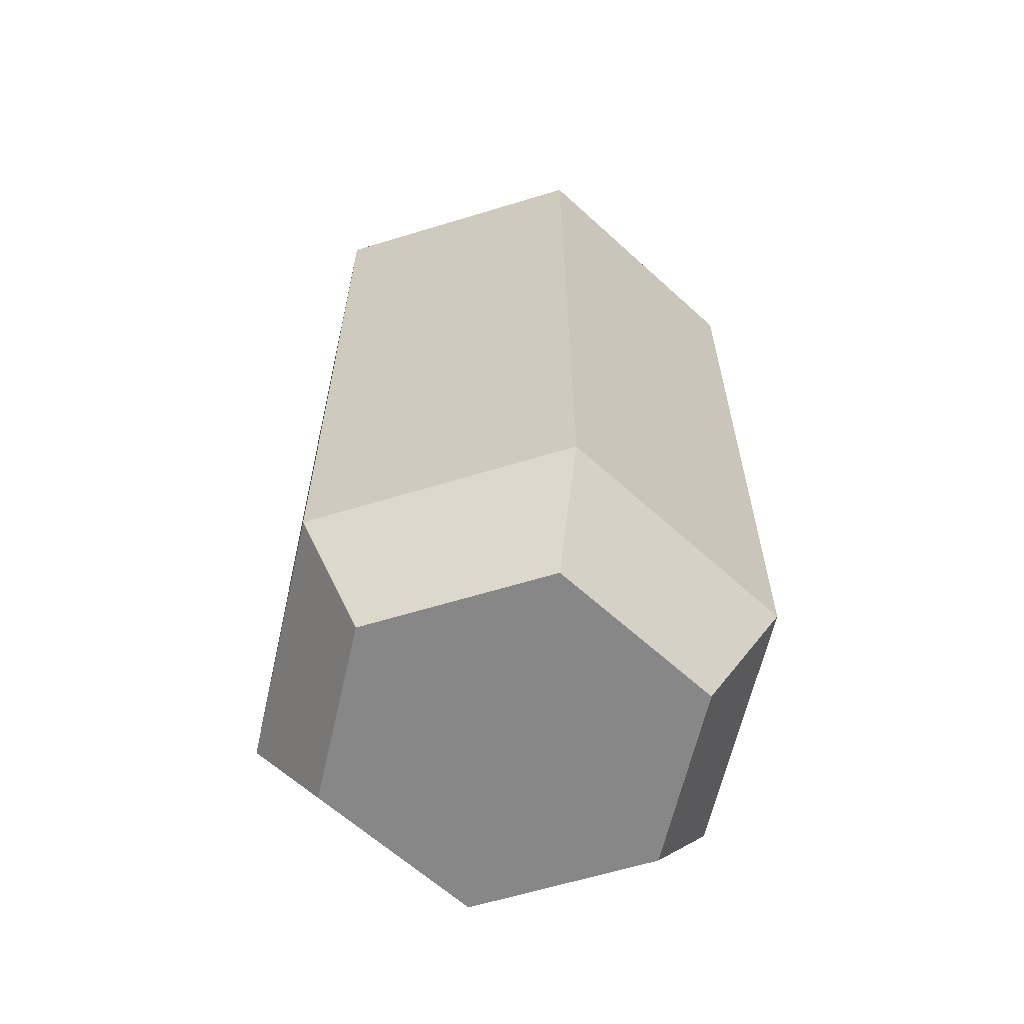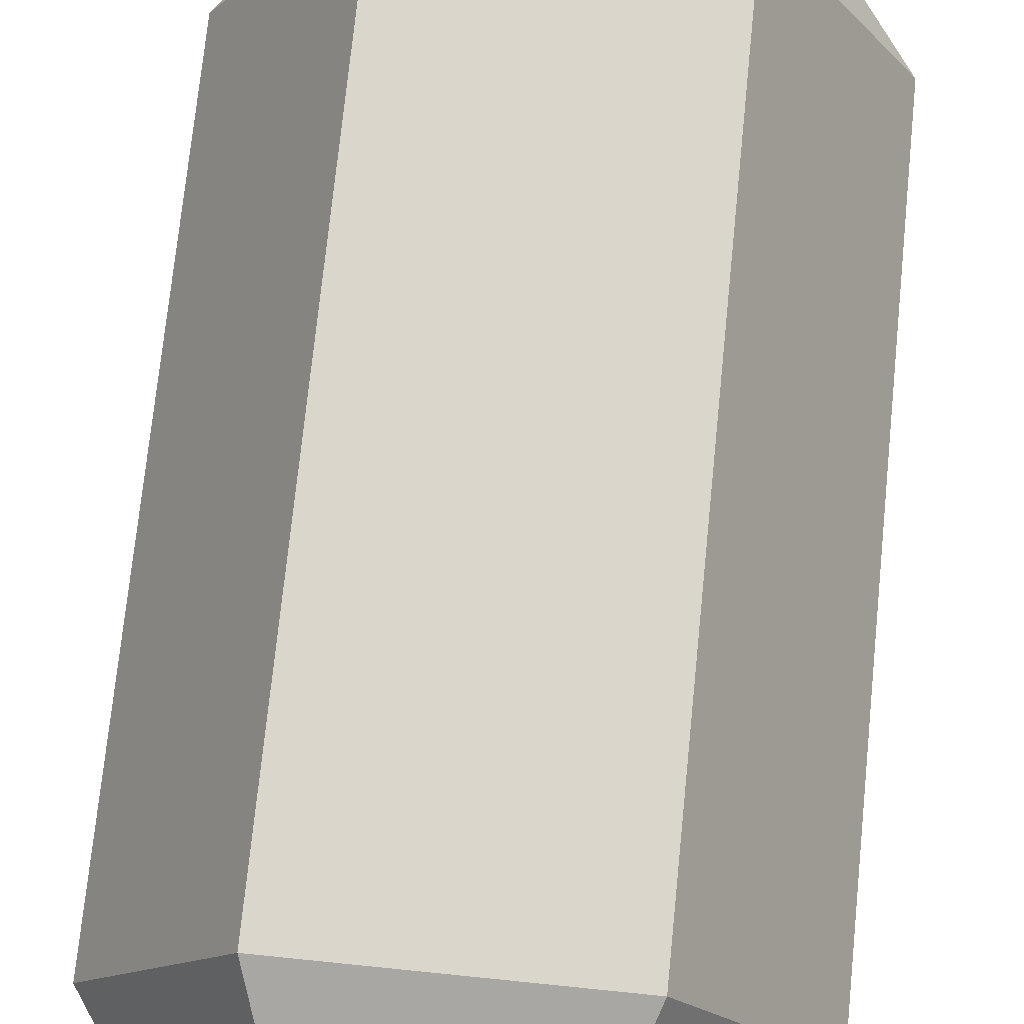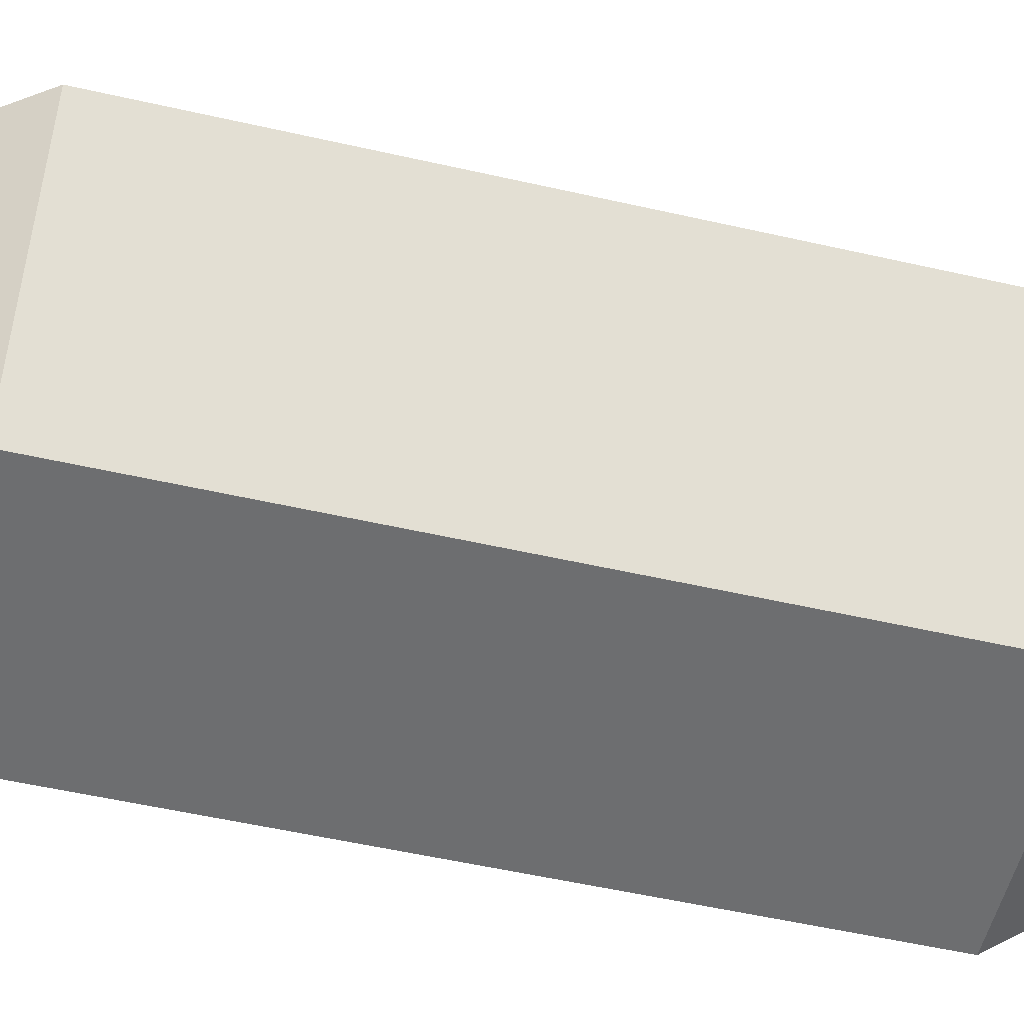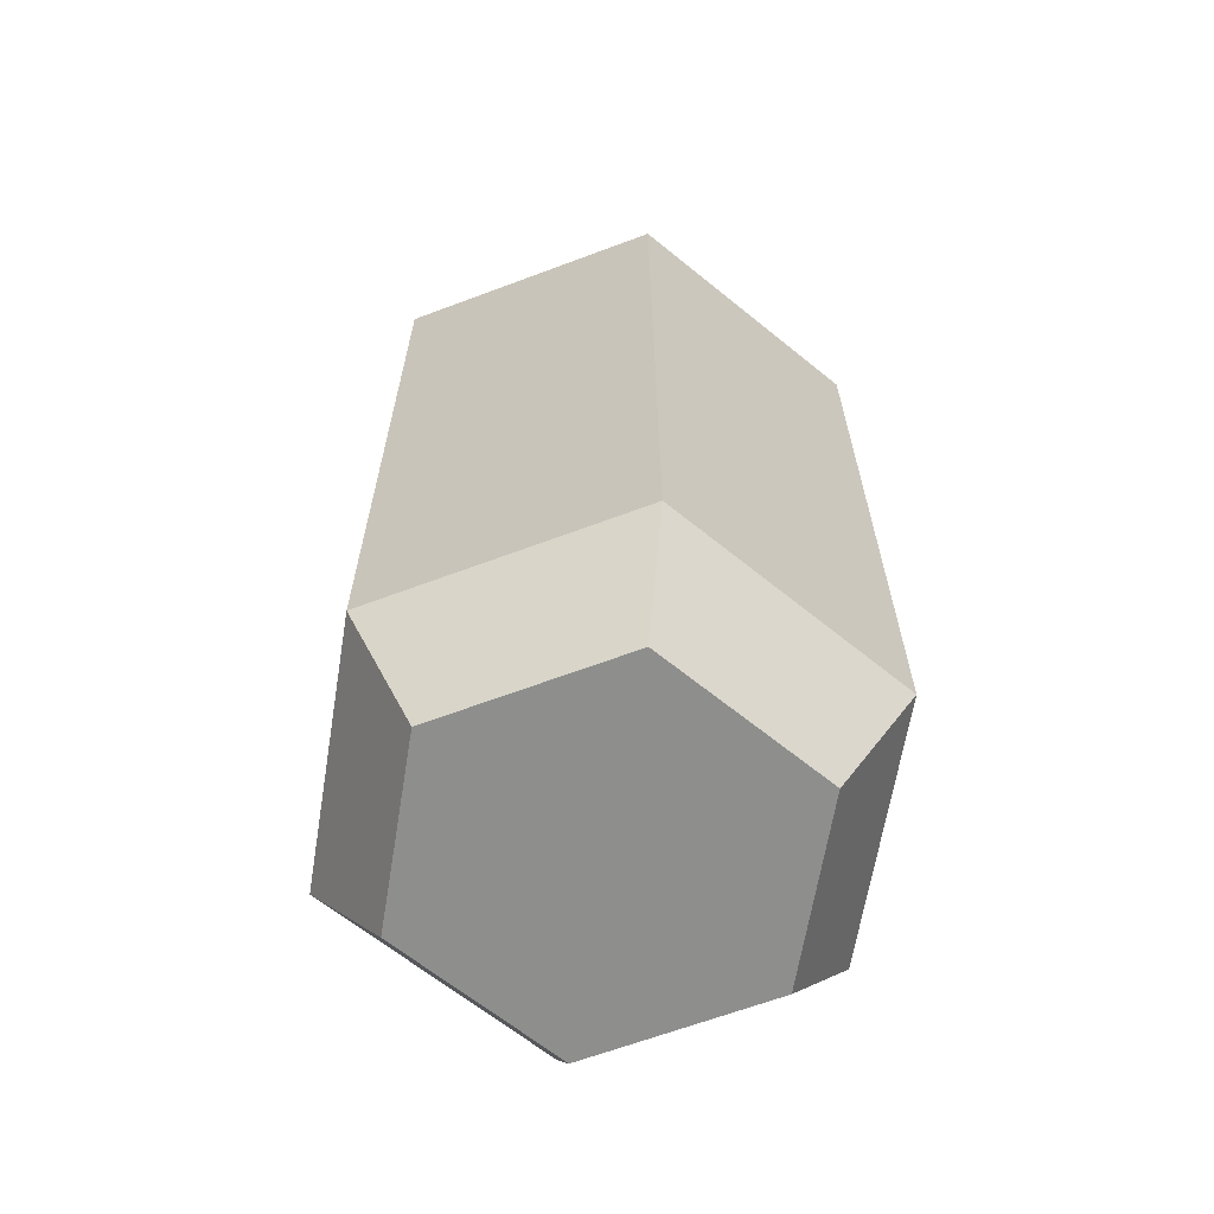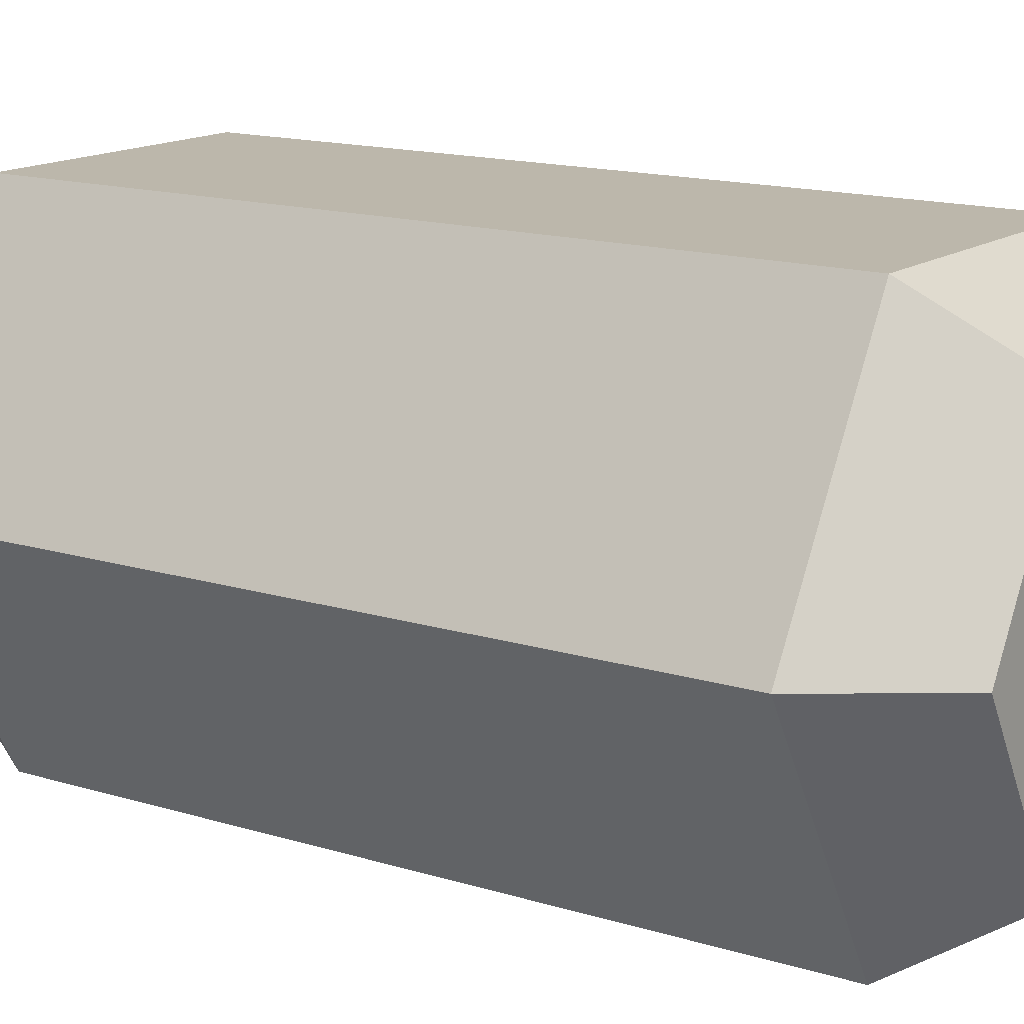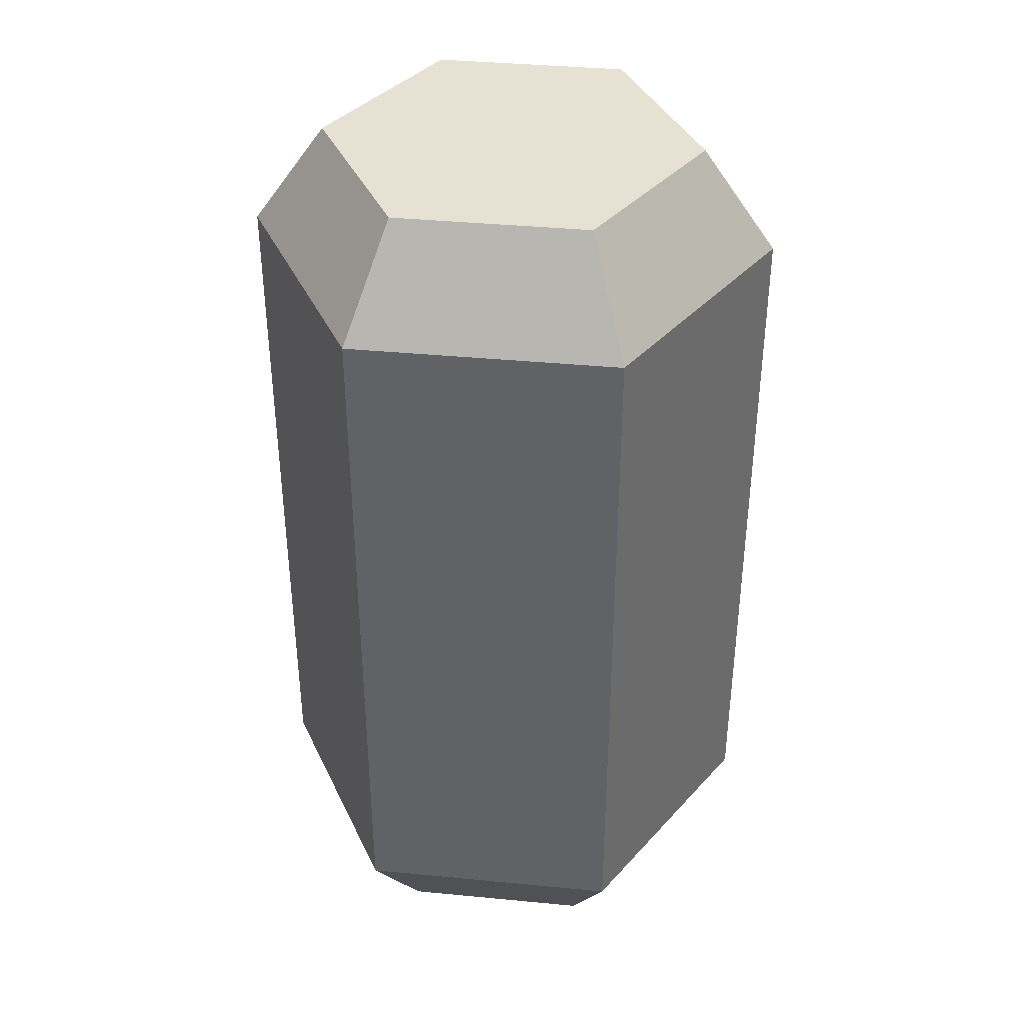
<metadata>
{"format":"obj","ext":"obj","renderer":"f3d","projection":"perspective","resolution":1024,"background":"white","views":[{"elev":-62.4,"azim":-102.8,"up":"+Y"},{"elev":73.6,"azim":5.8,"up":"+Z"},{"elev":-54.2,"azim":-103.6,"up":"+Z"},{"elev":-64.9,"azim":80.7,"up":"+Y"},{"elev":14.5,"azim":-55.6,"up":"+Z"},{"elev":38.6,"azim":-173.1,"up":"+Y"}]}
</metadata>
<code>
v 0.2661 0.213 -0.4609
v -0.2661 0.213 -0.4609
v -0.5322 0.213 -1e-06
v -0.2661 0.213 0.4609
v 0.2661 0.213 0.4609
v 0.5322 0.213 -1e-06
v 0.2661 1.68 -0.4609
v -0.2661 1.68 -0.4609
v -0.5322 1.68 -1e-06
v -0.2661 1.68 0.4609
v 0.2661 1.68 0.4609
v 0.5322 1.68 -1e-06
v 0.1914 0 -0.3315
v -0.1914 0 -0.3315
v -3e-06 0 -1e-06
v -0.3828 0 -1e-06
v -0.1914 0 0.3315
v 0.1914 0 0.3315
v 0.3828 0 -1e-06
v 0.1914 1.893 -0.3315
v -0.1914 1.893 -0.3315
v -0.3828 1.893 -1e-06
v -0.1914 1.893 0.3315
v 0.1914 1.893 0.3315
v 0.3828 1.893 -1e-06
v 0.5322 0.6337 -1e-06
v 0.2661 0.6337 0.4609
v -0.2661 0.6337 0.4609
v -0.5322 0.6337 -1e-06
v -0.2661 0.6337 -0.4609
v 0.2661 0.6337 -0.4609
v 0.5322 1.547 -1e-06
v 0.2661 1.547 0.4609
v -0.2661 1.547 0.4609
v -0.5322 1.547 -1e-06
v -0.2661 1.547 -0.4609
v 0.2661 1.547 -0.4609
v 0.1646 1.893 -0.2851
v -0.1646 1.893 -0.2851
v -3e-06 1.893 -1e-06
v -0.3292 1.893 -1e-06
v -0.1646 1.893 0.2851
v 0.1646 1.893 0.2851
v 0.3292 1.893 -1e-06
f 1 2 30 31
f 2 3 29 30
f 3 4 28 29
f 4 5 27 28
f 5 6 26 27
f 6 1 31 26
f 14 13 15
f 16 14 15
f 17 16 15
f 18 17 15
f 19 18 15
f 13 19 15
f 38 39 40
f 39 41 40
f 41 42 40
f 42 43 40
f 43 44 40
f 44 38 40
f 2 1 13 14
f 3 2 14 16
f 4 3 16 17
f 5 4 17 18
f 6 5 18 19
f 1 6 19 13
f 7 8 21 20
f 8 9 22 21
f 9 10 23 22
f 10 11 24 23
f 11 12 25 24
f 12 7 20 25
f 27 26 32 33
f 28 27 33 34
f 29 28 34 35
f 30 29 35 36
f 31 30 36 37
f 26 31 37 32
f 33 32 12 11
f 34 33 11 10
f 35 34 10 9
f 36 35 9 8
f 37 36 8 7
f 32 37 7 12
f 20 21 39 38
f 21 22 41 39
f 22 23 42 41
f 23 24 43 42
f 24 25 44 43
f 25 20 38 44

</code>
